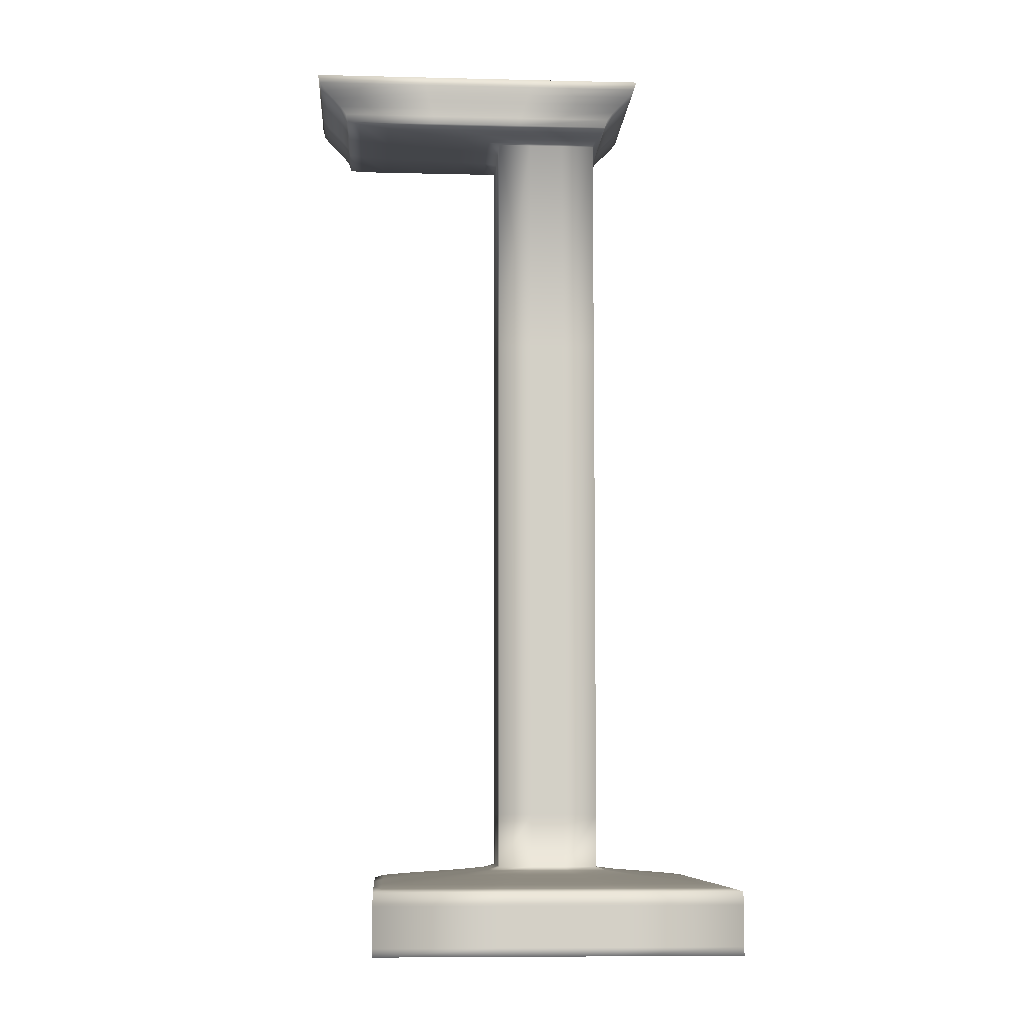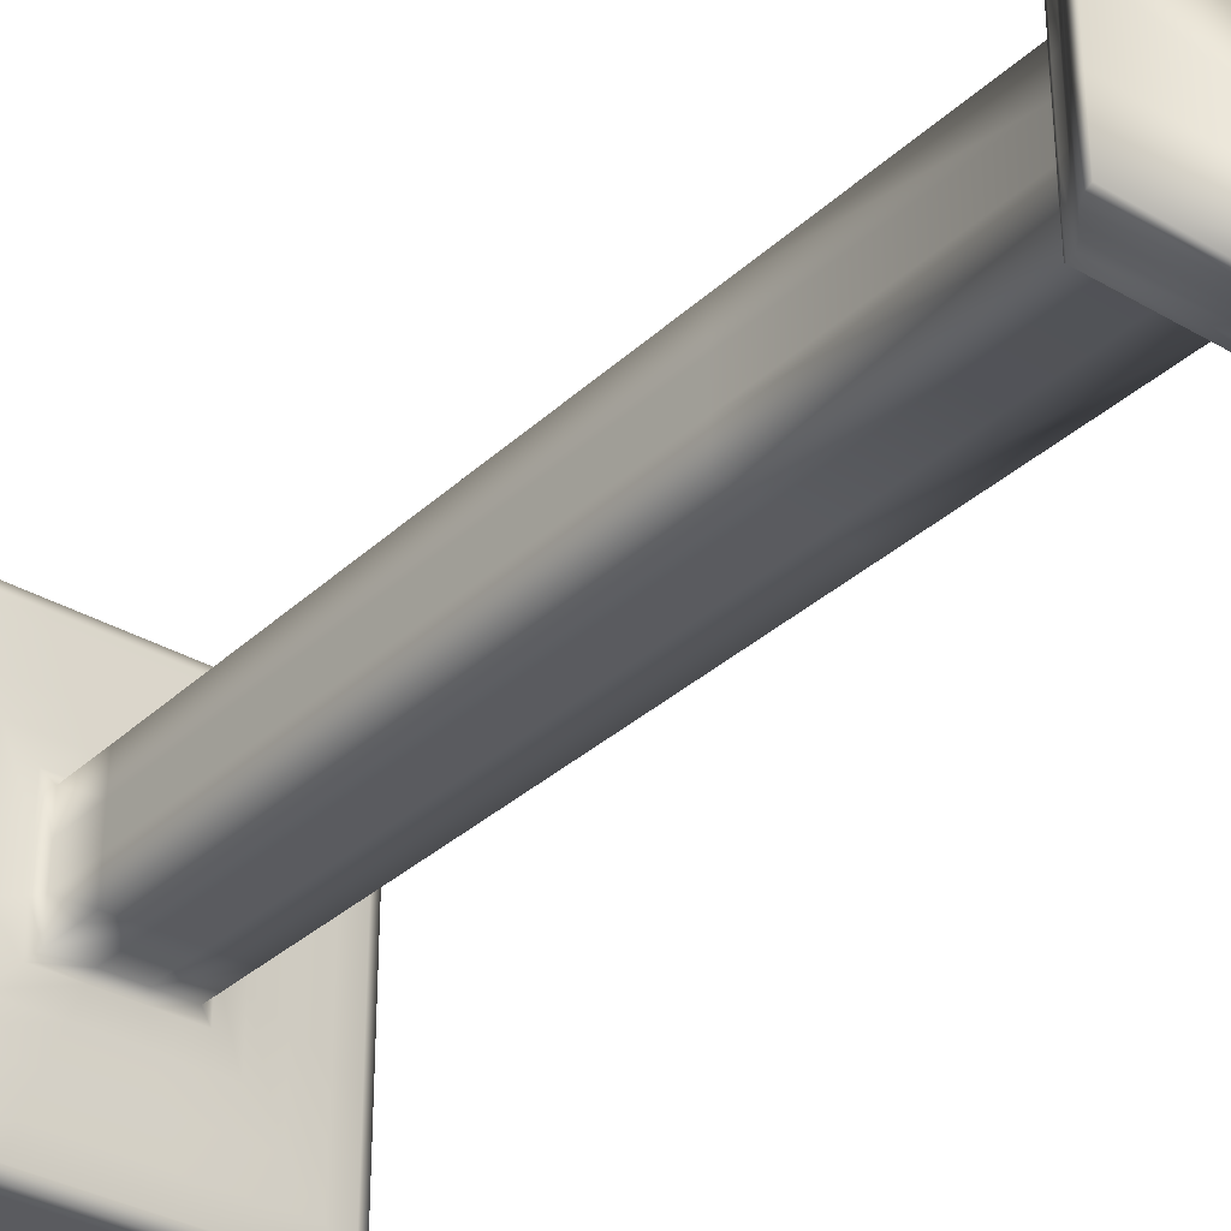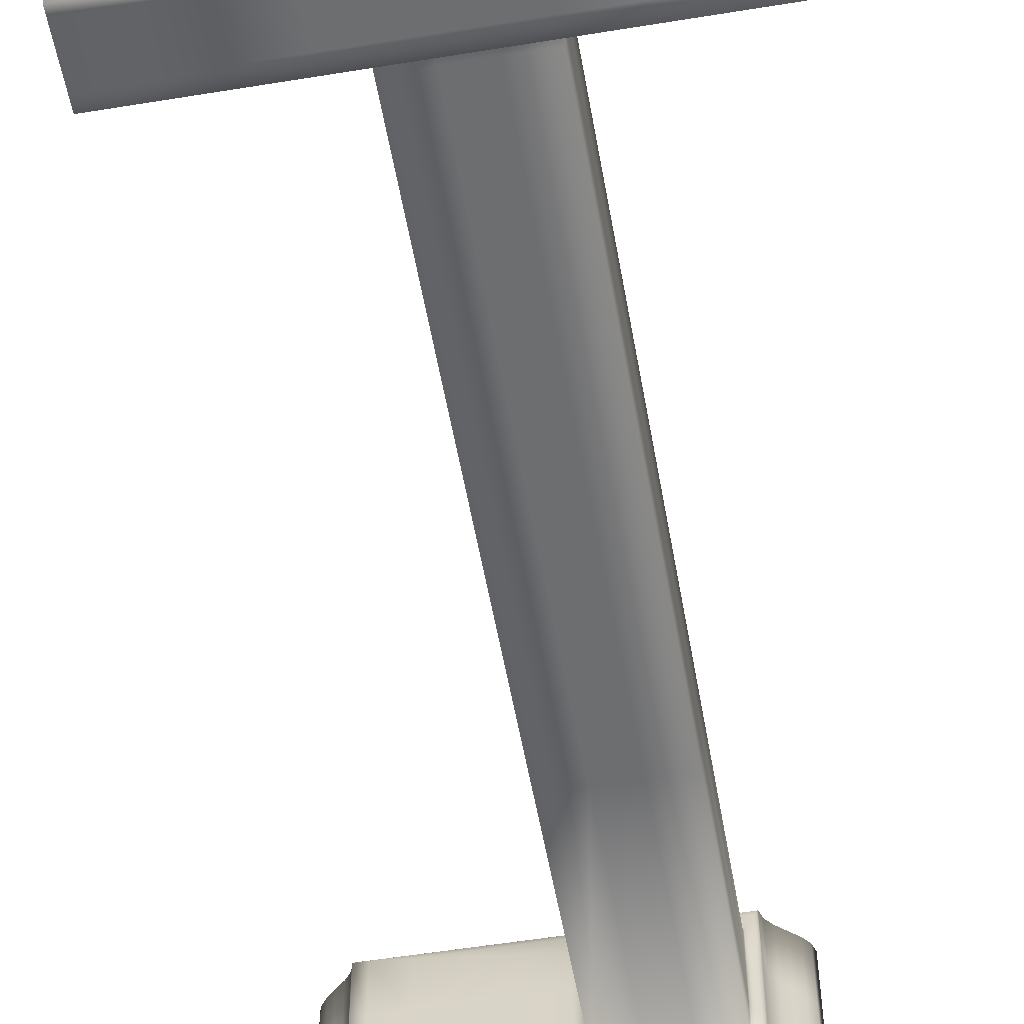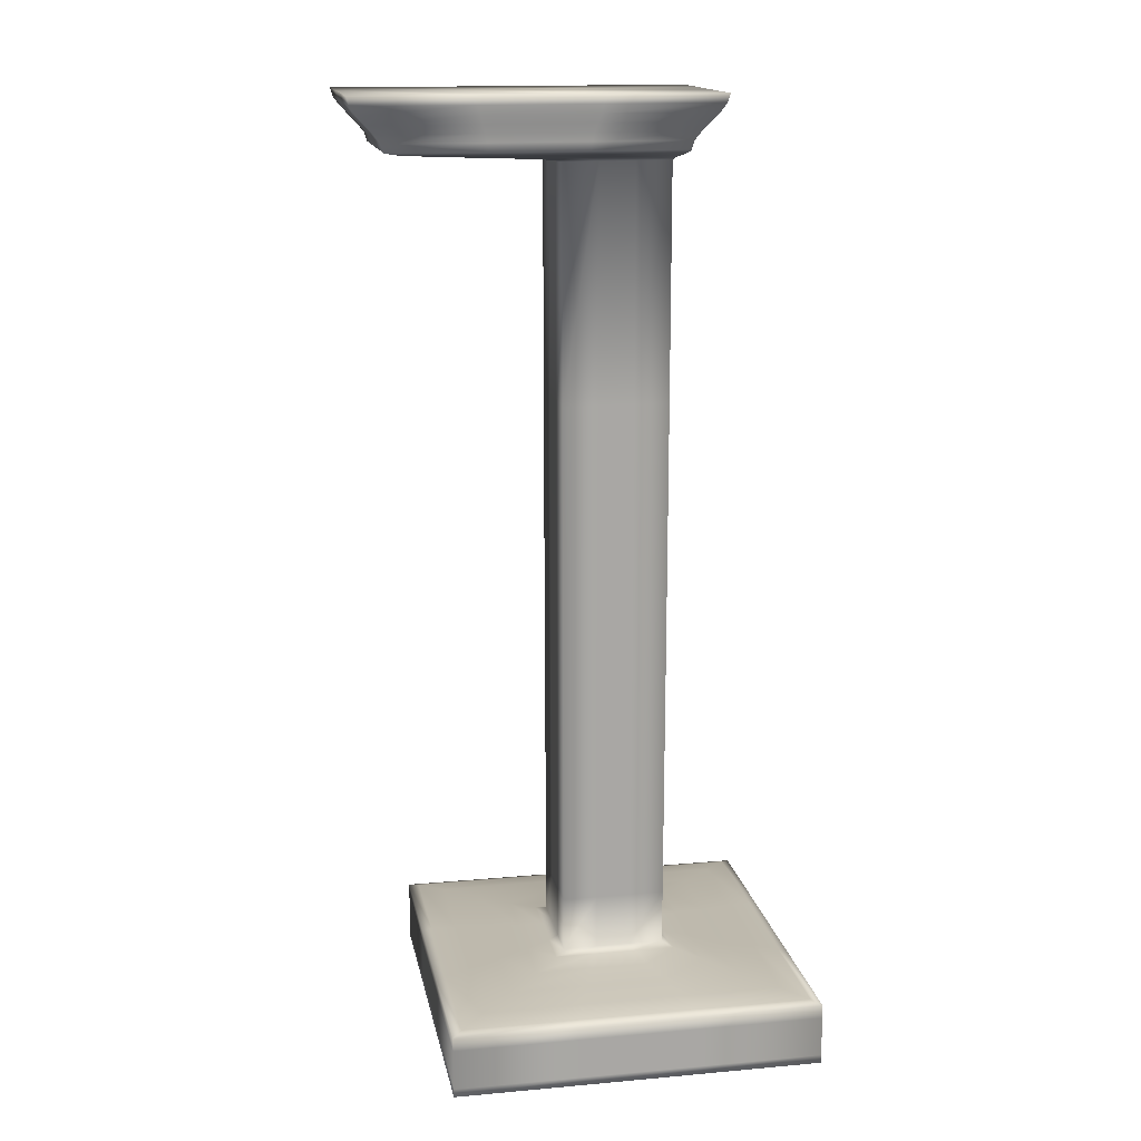
<metadata>
{"format":"obj","ext":"obj","renderer":"f3d","projection":"perspective","resolution":1024,"background":"white","views":[{"elev":-8.5,"azim":-3.7,"up":"+Y"},{"elev":-33.5,"azim":141.3,"up":"+Z"},{"elev":-54.2,"azim":9.9,"up":"+Z"},{"elev":15.4,"azim":-10.7,"up":"+Y"}]}
</metadata>
<code>
v  -13.12 28.14 5.364
v  -13.12 28.14 1.788
v  -12.97 27.63 1.779
v  -12.97 27.63 5.336
v  -13.12 28.14 -1.788
v  -12.97 27.63 -1.779
v  -13.12 28.14 -5.364
v  -12.97 27.63 -5.336
v  -6.105 28.14 -5.364
v  -6.057 27.63 -5.336
v  0.9082 28.14 -5.364
v  0.8562 27.63 -5.336
v  7.922 28.14 -5.364
v  7.769 27.63 -5.336
v  7.922 28.14 -1.788
v  7.769 27.63 -1.779
v  7.922 28.14 1.788
v  7.769 27.63 1.779
v  7.922 28.14 5.364
v  7.769 27.63 5.336
v  0.9082 28.14 5.364
v  0.8562 27.63 5.336
v  -6.105 28.14 5.364
v  -6.057 27.63 5.336
v  -12.6 27.12 1.756
v  -12.6 27.12 5.268
v  -12.6 27.12 -1.756
v  -12.6 27.12 -5.268
v  -5.935 27.12 -5.268
v  0.7262 27.12 -5.268
v  7.388 27.12 -5.268
v  7.388 27.12 -1.756
v  7.388 27.12 1.756
v  7.388 27.12 5.268
v  0.7262 27.12 5.268
v  -5.935 27.12 5.268
v  -12.11 26.61 1.726
v  -12.11 26.61 5.179
v  -12.11 26.61 -1.726
v  -12.11 26.61 -5.179
v  -5.777 26.61 -5.179
v  0.5572 26.61 -5.179
v  6.891 26.61 -5.179
v  6.891 26.61 -1.726
v  6.891 26.61 1.726
v  6.891 26.61 5.179
v  0.5572 26.61 5.179
v  -5.777 26.61 5.179
v  -11.63 26.11 1.697
v  -11.63 26.11 5.091
v  -11.63 26.11 -1.697
v  -11.63 26.11 -5.091
v  -5.619 26.11 -5.091
v  0.3882 26.11 -5.091
v  6.396 26.11 -5.091
v  6.396 26.11 -1.697
v  6.396 26.11 1.697
v  6.396 26.11 5.091
v  0.3882 26.11 5.091
v  -5.619 26.11 5.091
v  -11.25 25.61 1.674
v  -11.25 25.61 5.023
v  -11.25 25.61 -1.674
v  -11.25 25.61 -5.023
v  -5.497 25.61 -5.023
v  0.2582 25.61 -5.023
v  6.014 25.61 -5.023
v  6.014 25.61 -1.674
v  6.014 25.61 1.674
v  6.014 25.61 5.023
v  0.2582 25.61 5.023
v  -5.497 25.61 5.023
v  -11.1 25.11 1.665
v  -11.1 25.11 4.995
v  -11.1 25.11 -1.665
v  -11.1 25.11 -4.995
v  -5.449 25.11 -4.995
v  0.2062 25.11 -4.995
v  5.861 25.11 -4.995
v  5.861 25.11 -1.665
v  5.861 25.11 1.665
v  5.861 25.11 4.995
v  0.2062 25.11 4.995
v  -5.449 25.11 4.995
v  -10.36 24.99 1.619
v  -10.36 24.99 4.858
v  -10.36 24.99 -1.619
v  -10.36 24.99 -4.858
v  -4.968 24.99 -4.858
v  0.4231 24.99 -4.858
v  5.814 24.99 -4.858
v  5.814 24.99 -1.619
v  5.814 24.99 1.619
v  5.814 24.99 4.858
v  0.4231 24.99 4.858
v  -4.968 24.99 4.858
v  -8.497 24.87 1.504
v  -8.497 24.87 4.514
v  -8.497 24.87 -1.504
v  -8.497 24.87 -4.514
v  -3.766 24.87 -4.514
v  0.9651 24.87 -4.514
v  5.696 24.87 -4.514
v  5.696 24.87 -1.504
v  5.696 24.87 1.504
v  5.696 24.87 4.514
v  0.9651 24.87 4.514
v  -3.766 24.87 4.514
v  -6.077 24.75 1.355
v  -6.077 24.75 4.066
v  -6.077 24.75 -1.355
v  -6.077 24.75 -4.066
v  -2.204 24.75 -4.066
v  1.67 24.75 -4.066
v  5.543 24.75 -4.066
v  5.543 24.75 -1.355
v  5.543 24.75 1.355
v  5.543 24.75 4.066
v  1.67 24.75 4.066
v  -2.204 24.75 4.066
v  -3.656 24.63 1.206
v  -3.656 24.63 3.619
v  -3.656 24.63 -1.206
v  -3.656 24.63 -3.619
v  -0.6409 24.63 -3.619
v  2.375 24.63 -3.619
v  5.39 24.63 -3.619
v  5.39 24.63 -1.206
v  5.39 24.63 1.206
v  5.39 24.63 3.619
v  2.375 24.63 3.619
v  -0.6409 24.63 3.619
v  -1.794 24.51 1.092
v  -1.794 24.51 3.275
v  -1.794 24.51 -1.092
v  -1.794 24.51 -3.275
v  0.5611 24.51 -3.275
v  2.917 24.51 -3.275
v  5.272 24.51 -3.275
v  5.272 24.51 -1.092
v  5.272 24.51 1.092
v  5.272 24.51 3.275
v  2.917 24.51 3.275
v  0.5611 24.51 3.275
v  -1.05 24.4 1.046
v  -1.05 24.4 3.137
v  -1.05 24.4 -1.046
v  -1.05 24.4 -3.137
v  1.042 24.4 -3.137
v  3.134 24.4 -3.137
v  5.225 24.4 -3.137
v  5.225 24.4 -1.046
v  5.225 24.4 1.046
v  5.225 24.4 3.137
v  3.134 24.4 3.137
v  1.042 24.4 3.137
v  -1.046 10.59 1.044
v  -1.046 10.59 3.134
v  -1.046 10.59 -1.044
v  -1.046 10.59 -3.134
v  1.043 10.59 -3.134
v  3.132 10.59 -3.134
v  5.221 10.59 -3.134
v  5.221 10.59 -1.044
v  5.221 10.59 1.044
v  5.221 10.59 3.134
v  3.132 10.59 3.134
v  1.043 10.59 3.134
v  -1.036 -0.3798 1.041
v  -1.036 -0.3798 3.124
v  -1.036 -0.3798 -1.041
v  -1.036 -0.3798 -3.124
v  1.046 -0.3798 -3.124
v  3.129 -0.3798 -3.124
v  5.212 -0.3798 -3.124
v  5.212 -0.3798 -1.041
v  5.212 -0.3798 1.041
v  5.212 -0.3798 3.124
v  3.129 -0.3798 3.124
v  1.046 -0.3798 3.124
v  -1.024 -8.877 1.037
v  -1.024 -8.877 3.112
v  -1.024 -8.877 -1.037
v  -1.024 -8.877 -3.112
v  1.05 -8.877 -3.112
v  3.125 -8.877 -3.112
v  5.2 -8.877 -3.112
v  5.2 -8.877 -1.037
v  5.2 -8.877 1.037
v  5.2 -8.877 3.112
v  3.125 -8.877 3.112
v  1.05 -8.877 3.112
v  -1.012 -15.27 1.033
v  -1.012 -15.27 3.1
v  -1.012 -15.27 -1.033
v  -1.012 -15.27 -3.1
v  1.054 -15.27 -3.1
v  3.121 -15.27 -3.1
v  5.187 -15.27 -3.1
v  5.187 -15.27 -1.033
v  5.187 -15.27 1.033
v  5.187 -15.27 3.1
v  3.121 -15.27 3.1
v  1.054 -15.27 3.1
v  -1.002 -19.92 1.03
v  -1.002 -19.92 3.09
v  -1.002 -19.92 -1.03
v  -1.002 -19.92 -3.09
v  1.058 -19.92 -3.09
v  3.118 -19.92 -3.09
v  5.178 -19.92 -3.09
v  5.178 -19.92 -1.03
v  5.178 -19.92 1.03
v  5.178 -19.92 3.09
v  3.118 -19.92 3.09
v  1.058 -19.92 3.09
v  -0.9987 -23.21 1.029
v  -0.9987 -23.21 3.086
v  -0.9987 -23.21 -1.029
v  -0.9987 -23.21 -3.086
v  1.059 -23.21 -3.086
v  3.116 -23.21 -3.086
v  5.174 -23.21 -3.086
v  5.174 -23.21 -1.029
v  5.174 -23.21 1.029
v  5.174 -23.21 3.086
v  3.116 -23.21 3.086
v  1.059 -23.21 3.086
v  -1.587 -23.42 1.225
v  -1.587 -23.42 3.675
v  -1.587 -23.42 -1.225
v  -1.587 -23.42 -3.675
v  0.8627 -23.42 -3.675
v  3.313 -23.42 -3.675
v  5.763 -23.42 -3.675
v  5.763 -23.42 -1.225
v  5.763 -23.42 1.225
v  5.763 -23.42 3.675
v  3.313 -23.42 3.675
v  0.8627 -23.42 3.675
v  -3.058 -23.63 1.715
v  -3.058 -23.63 5.146
v  -3.058 -23.63 -1.715
v  -3.058 -23.63 -5.146
v  0.3723 -23.63 -5.146
v  3.803 -23.63 -5.146
v  7.234 -23.63 -5.146
v  7.234 -23.63 -1.715
v  7.234 -23.63 1.715
v  7.234 -23.63 5.146
v  3.803 -23.63 5.146
v  0.3723 -23.63 5.146
v  -4.971 -23.84 2.353
v  -4.971 -23.84 7.059
v  -4.971 -23.84 -2.353
v  -4.971 -23.84 -7.059
v  -0.2652 -23.84 -7.059
v  4.441 -23.84 -7.059
v  9.146 -23.84 -7.059
v  9.146 -23.84 -2.353
v  9.146 -23.84 2.353
v  9.146 -23.84 7.059
v  4.441 -23.84 7.059
v  -0.2652 -23.84 7.059
v  -6.884 -24.04 2.99
v  -6.884 -24.04 8.971
v  -6.884 -24.04 -2.99
v  -6.884 -24.04 -8.971
v  -0.9028 -24.04 -8.971
v  5.078 -24.04 -8.971
v  11.06 -24.04 -8.971
v  11.06 -24.04 -2.99
v  11.06 -24.04 2.99
v  11.06 -24.04 8.971
v  5.078 -24.04 8.971
v  -0.9028 -24.04 8.971
v  -8.355 -24.23 3.481
v  -8.355 -24.23 10.44
v  -8.355 -24.23 -3.481
v  -8.355 -24.23 -10.44
v  -1.393 -24.23 -10.44
v  5.569 -24.23 -10.44
v  12.53 -24.23 -10.44
v  12.53 -24.23 -3.481
v  12.53 -24.23 3.481
v  12.53 -24.23 10.44
v  5.569 -24.23 10.44
v  -1.393 -24.23 10.44
v  -8.944 -24.41 3.677
v  -8.944 -24.41 11.03
v  -8.944 -24.41 -3.677
v  -8.944 -24.41 -11.03
v  -1.589 -24.41 -11.03
v  5.765 -24.41 -11.03
v  13.12 -24.41 -11.03
v  13.12 -24.41 -3.677
v  13.12 -24.41 3.677
v  13.12 -24.41 11.03
v  5.765 -24.41 11.03
v  -1.589 -24.41 11.03
v  -8.944 -25.21 3.677
v  -8.944 -25.21 11.03
v  -8.944 -25.21 -3.677
v  -8.944 -25.21 -11.03
v  -1.589 -25.21 -11.03
v  5.765 -25.21 -11.03
v  13.12 -25.21 -11.03
v  13.12 -25.21 -3.677
v  13.12 -25.21 3.677
v  13.12 -25.21 11.03
v  5.765 -25.21 11.03
v  -1.589 -25.21 11.03
v  -8.944 -25.92 3.677
v  -8.944 -25.92 11.03
v  -8.944 -25.92 -3.677
v  -8.944 -25.92 -11.03
v  -1.589 -25.92 -11.03
v  5.765 -25.92 -11.03
v  13.12 -25.92 -11.03
v  13.12 -25.92 -3.677
v  13.12 -25.92 3.677
v  13.12 -25.92 11.03
v  5.765 -25.92 11.03
v  -1.589 -25.92 11.03
v  -8.944 -26.54 3.677
v  -8.944 -26.54 11.03
v  -8.944 -26.54 -3.677
v  -8.944 -26.54 -11.03
v  -1.589 -26.54 -11.03
v  5.765 -26.54 -11.03
v  13.12 -26.54 -11.03
v  13.12 -26.54 -3.677
v  13.12 -26.54 3.677
v  13.12 -26.54 11.03
v  5.765 -26.54 11.03
v  -1.589 -26.54 11.03
v  -8.944 -27.11 3.677
v  -8.944 -27.11 11.03
v  -8.944 -27.11 -3.677
v  -8.944 -27.11 -11.03
v  -1.589 -27.11 -11.03
v  5.765 -27.11 -11.03
v  13.12 -27.11 -11.03
v  13.12 -27.11 -3.677
v  13.12 -27.11 3.677
v  13.12 -27.11 11.03
v  5.765 -27.11 11.03
v  -1.589 -27.11 11.03
v  -8.944 -27.64 3.677
v  -8.944 -27.64 11.03
v  -8.944 -27.64 -3.677
v  -8.944 -27.64 -11.03
v  -1.589 -27.64 -11.03
v  5.765 -27.64 -11.03
v  13.12 -27.64 -11.03
v  13.12 -27.64 -3.677
v  13.12 -27.64 3.677
v  13.12 -27.64 11.03
v  5.765 -27.64 11.03
v  -1.589 -27.64 11.03
v  -8.944 -28.14 3.677
v  -8.944 -28.14 11.03
v  -8.944 -28.14 -3.677
v  -8.944 -28.14 -11.03
v  -1.589 -28.14 -11.03
v  5.765 -28.14 -11.03
v  13.12 -28.14 -11.03
v  13.12 -28.14 -3.677
v  13.12 -28.14 3.677
v  13.12 -28.14 11.03
v  5.765 -28.14 11.03
v  -1.589 -28.14 11.03
o Loft036
g Loft036
f 1 2 3 4
f 2 5 6 3
f 5 7 8 6
f 7 9 10 8
f 9 11 12 10
f 11 13 14 12
f 13 15 16 14
f 15 17 18 16
f 17 19 20 18
f 19 21 22 20
f 21 23 24 22
f 23 1 4 24
f 4 3 25 26
f 3 6 27 25
f 6 8 28 27
f 8 10 29 28
f 10 12 30 29
f 12 14 31 30
f 14 16 32 31
f 16 18 33 32
f 18 20 34 33
f 20 22 35 34
f 22 24 36 35
f 24 4 26 36
f 26 25 37 38
f 25 27 39 37
f 27 28 40 39
f 28 29 41 40
f 29 30 42 41
f 30 31 43 42
f 31 32 44 43
f 32 33 45 44
f 33 34 46 45
f 34 35 47 46
f 35 36 48 47
f 36 26 38 48
f 38 37 49 50
f 37 39 51 49
f 39 40 52 51
f 40 41 53 52
f 41 42 54 53
f 42 43 55 54
f 43 44 56 55
f 44 45 57 56
f 45 46 58 57
f 46 47 59 58
f 47 48 60 59
f 48 38 50 60
f 50 49 61 62
f 49 51 63 61
f 51 52 64 63
f 52 53 65 64
f 53 54 66 65
f 54 55 67 66
f 55 56 68 67
f 56 57 69 68
f 57 58 70 69
f 58 59 71 70
f 59 60 72 71
f 60 50 62 72
f 62 61 73 74
f 61 63 75 73
f 63 64 76 75
f 64 65 77 76
f 65 66 78 77
f 66 67 79 78
f 67 68 80 79
f 68 69 81 80
f 69 70 82 81
f 70 71 83 82
f 71 72 84 83
f 72 62 74 84
f 74 73 85 86
f 73 75 87 85
f 75 76 88 87
f 76 77 89 88
f 77 78 90 89
f 78 79 91 90
f 79 80 92 91
f 80 81 93 92
f 81 82 94 93
f 82 83 95 94
f 83 84 96 95
f 84 74 86 96
f 86 85 97 98
f 85 87 99 97
f 87 88 100 99
f 88 89 101 100
f 89 90 102 101
f 90 91 103 102
f 91 92 104 103
f 92 93 105 104
f 93 94 106 105
f 94 95 107 106
f 95 96 108 107
f 96 86 98 108
f 98 97 109 110
f 97 99 111 109
f 99 100 112 111
f 100 101 113 112
f 101 102 114 113
f 102 103 115 114
f 103 104 116 115
f 104 105 117 116
f 105 106 118 117
f 106 107 119 118
f 107 108 120 119
f 108 98 110 120
f 110 109 121 122
f 109 111 123 121
f 111 112 124 123
f 112 113 125 124
f 113 114 126 125
f 114 115 127 126
f 115 116 128 127
f 116 117 129 128
f 117 118 130 129
f 118 119 131 130
f 119 120 132 131
f 120 110 122 132
f 122 121 133 134
f 121 123 135 133
f 123 124 136 135
f 124 125 137 136
f 125 126 138 137
f 126 127 139 138
f 127 128 140 139
f 128 129 141 140
f 129 130 142 141
f 130 131 143 142
f 131 132 144 143
f 132 122 134 144
f 134 133 145 146
f 133 135 147 145
f 135 136 148 147
f 136 137 149 148
f 137 138 150 149
f 138 139 151 150
f 139 140 152 151
f 140 141 153 152
f 141 142 154 153
f 142 143 155 154
f 143 144 156 155
f 144 134 146 156
f 146 145 157 158
f 145 147 159 157
f 147 148 160 159
f 148 149 161 160
f 149 150 162 161
f 150 151 163 162
f 151 152 164 163
f 152 153 165 164
f 153 154 166 165
f 154 155 167 166
f 155 156 168 167
f 156 146 158 168
f 158 157 169 170
f 157 159 171 169
f 159 160 172 171
f 160 161 173 172
f 161 162 174 173
f 162 163 175 174
f 163 164 176 175
f 164 165 177 176
f 165 166 178 177
f 166 167 179 178
f 167 168 180 179
f 168 158 170 180
f 170 169 181 182
f 169 171 183 181
f 171 172 184 183
f 172 173 185 184
f 173 174 186 185
f 174 175 187 186
f 175 176 188 187
f 176 177 189 188
f 177 178 190 189
f 178 179 191 190
f 179 180 192 191
f 180 170 182 192
f 182 181 193 194
f 181 183 195 193
f 183 184 196 195
f 184 185 197 196
f 185 186 198 197
f 186 187 199 198
f 187 188 200 199
f 188 189 201 200
f 189 190 202 201
f 190 191 203 202
f 191 192 204 203
f 192 182 194 204
f 194 193 205 206
f 193 195 207 205
f 195 196 208 207
f 196 197 209 208
f 197 198 210 209
f 198 199 211 210
f 199 200 212 211
f 200 201 213 212
f 201 202 214 213
f 202 203 215 214
f 203 204 216 215
f 204 194 206 216
f 206 205 217 218
f 205 207 219 217
f 207 208 220 219
f 208 209 221 220
f 209 210 222 221
f 210 211 223 222
f 211 212 224 223
f 212 213 225 224
f 213 214 226 225
f 214 215 227 226
f 215 216 228 227
f 216 206 218 228
f 218 217 229 230
f 217 219 231 229
f 219 220 232 231
f 220 221 233 232
f 221 222 234 233
f 222 223 235 234
f 223 224 236 235
f 224 225 237 236
f 225 226 238 237
f 226 227 239 238
f 227 228 240 239
f 228 218 230 240
f 230 229 241 242
f 229 231 243 241
f 231 232 244 243
f 232 233 245 244
f 233 234 246 245
f 234 235 247 246
f 235 236 248 247
f 236 237 249 248
f 237 238 250 249
f 238 239 251 250
f 239 240 252 251
f 240 230 242 252
f 242 241 253 254
f 241 243 255 253
f 243 244 256 255
f 244 245 257 256
f 245 246 258 257
f 246 247 259 258
f 247 248 260 259
f 248 249 261 260
f 249 250 262 261
f 250 251 263 262
f 251 252 264 263
f 252 242 254 264
f 254 253 265 266
f 253 255 267 265
f 255 256 268 267
f 256 257 269 268
f 257 258 270 269
f 258 259 271 270
f 259 260 272 271
f 260 261 273 272
f 261 262 274 273
f 262 263 275 274
f 263 264 276 275
f 264 254 266 276
f 266 265 277 278
f 265 267 279 277
f 267 268 280 279
f 268 269 281 280
f 269 270 282 281
f 270 271 283 282
f 271 272 284 283
f 272 273 285 284
f 273 274 286 285
f 274 275 287 286
f 275 276 288 287
f 276 266 278 288
f 278 277 289 290
f 277 279 291 289
f 279 280 292 291
f 280 281 293 292
f 281 282 294 293
f 282 283 295 294
f 283 284 296 295
f 284 285 297 296
f 285 286 298 297
f 286 287 299 298
f 287 288 300 299
f 288 278 290 300
f 290 289 301 302
f 289 291 303 301
f 291 292 304 303
f 292 293 305 304
f 293 294 306 305
f 294 295 307 306
f 295 296 308 307
f 296 297 309 308
f 297 298 310 309
f 298 299 311 310
f 299 300 312 311
f 300 290 302 312
f 302 301 313 314
f 301 303 315 313
f 303 304 316 315
f 304 305 317 316
f 305 306 318 317
f 306 307 319 318
f 307 308 320 319
f 308 309 321 320
f 309 310 322 321
f 310 311 323 322
f 311 312 324 323
f 312 302 314 324
f 314 313 325 326
f 313 315 327 325
f 315 316 328 327
f 316 317 329 328
f 317 318 330 329
f 318 319 331 330
f 319 320 332 331
f 320 321 333 332
f 321 322 334 333
f 322 323 335 334
f 323 324 336 335
f 324 314 326 336
f 326 325 337 338
f 325 327 339 337
f 327 328 340 339
f 328 329 341 340
f 329 330 342 341
f 330 331 343 342
f 331 332 344 343
f 332 333 345 344
f 333 334 346 345
f 334 335 347 346
f 335 336 348 347
f 336 326 338 348
f 338 337 349 350
f 337 339 351 349
f 339 340 352 351
f 340 341 353 352
f 341 342 354 353
f 342 343 355 354
f 343 344 356 355
f 344 345 357 356
f 345 346 358 357
f 346 347 359 358
f 347 348 360 359
f 348 338 350 360
f 350 349 361 362
f 349 351 363 361
f 351 352 364 363
f 352 353 365 364
f 353 354 366 365
f 354 355 367 366
f 355 356 368 367
f 356 357 369 368
f 357 358 370 369
f 358 359 371 370
f 359 360 372 371
f 360 350 362 372
f 5 2 1 23 21 19 17 15 13 11 9 7
f 372 362 361 363 364 365 366 367 368 369 370 371

</code>
